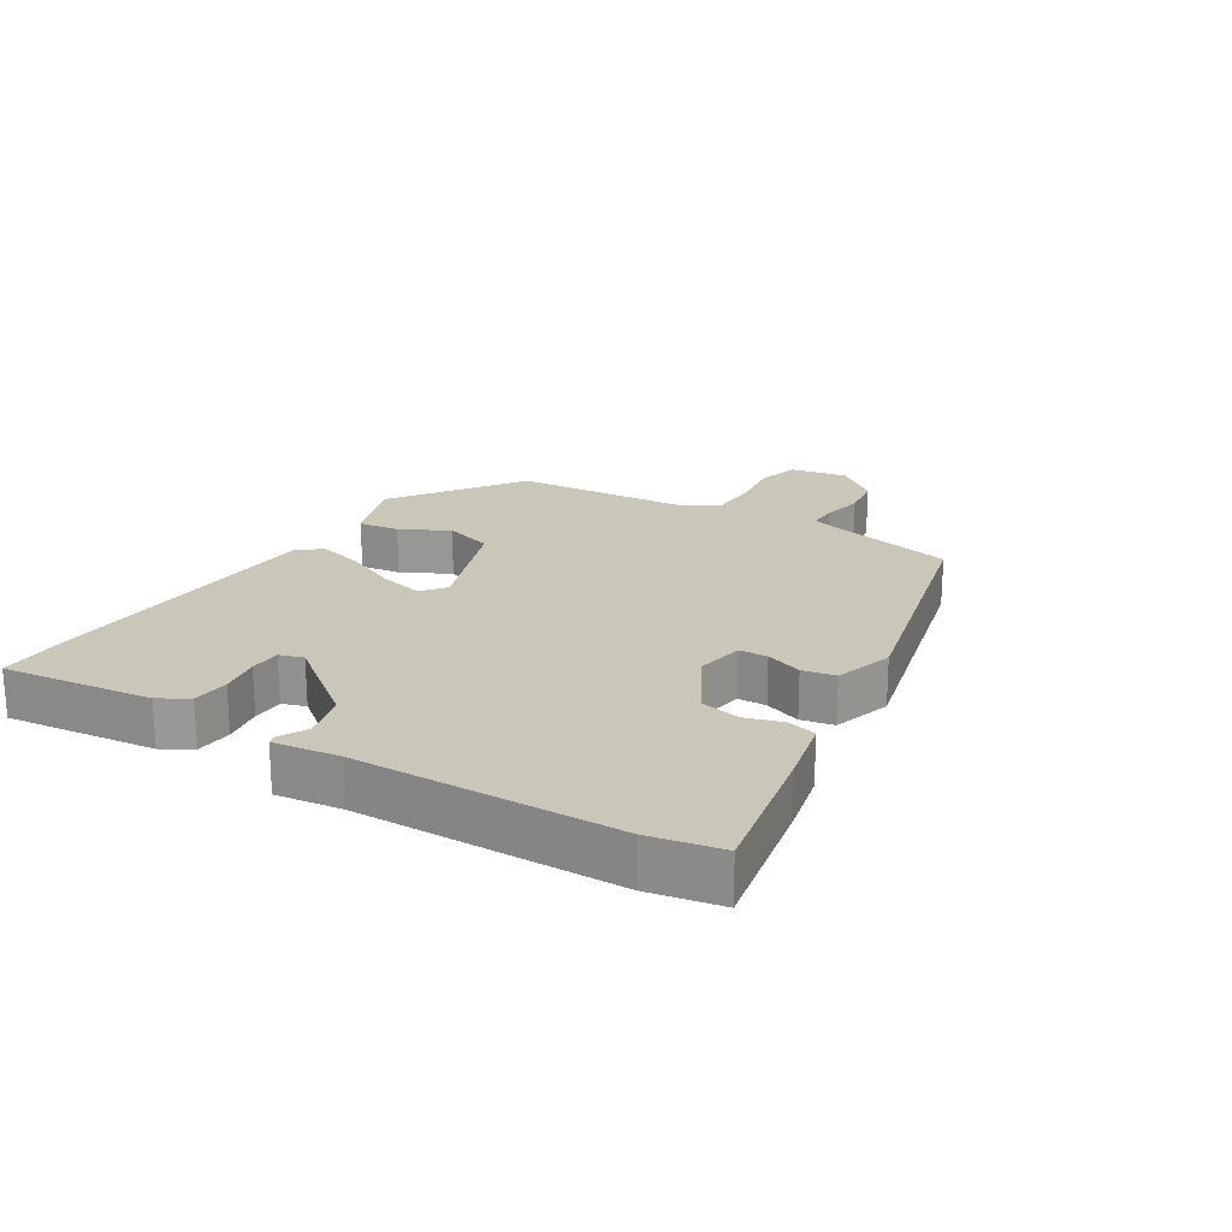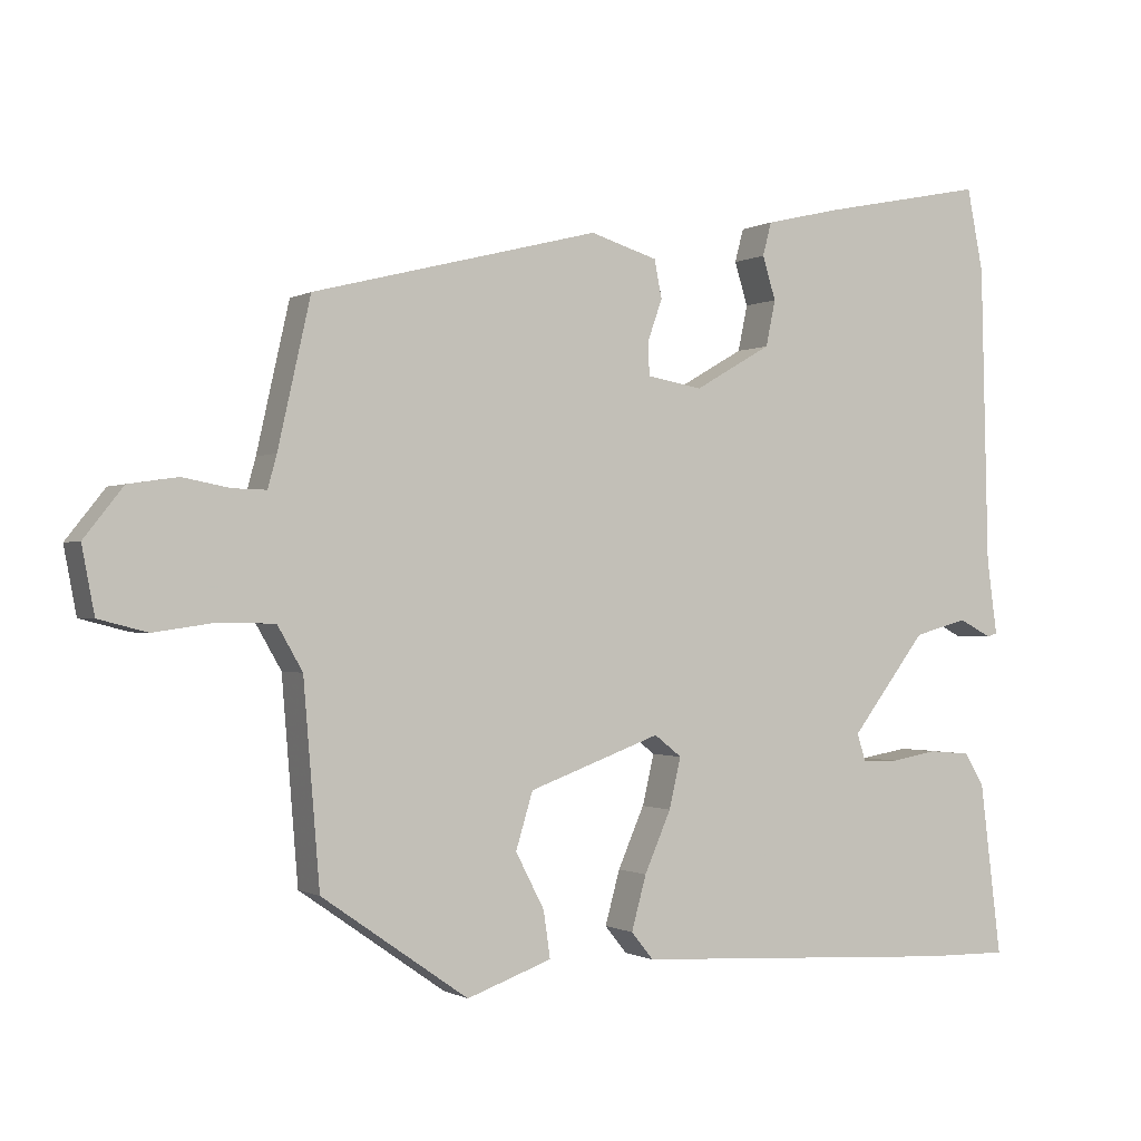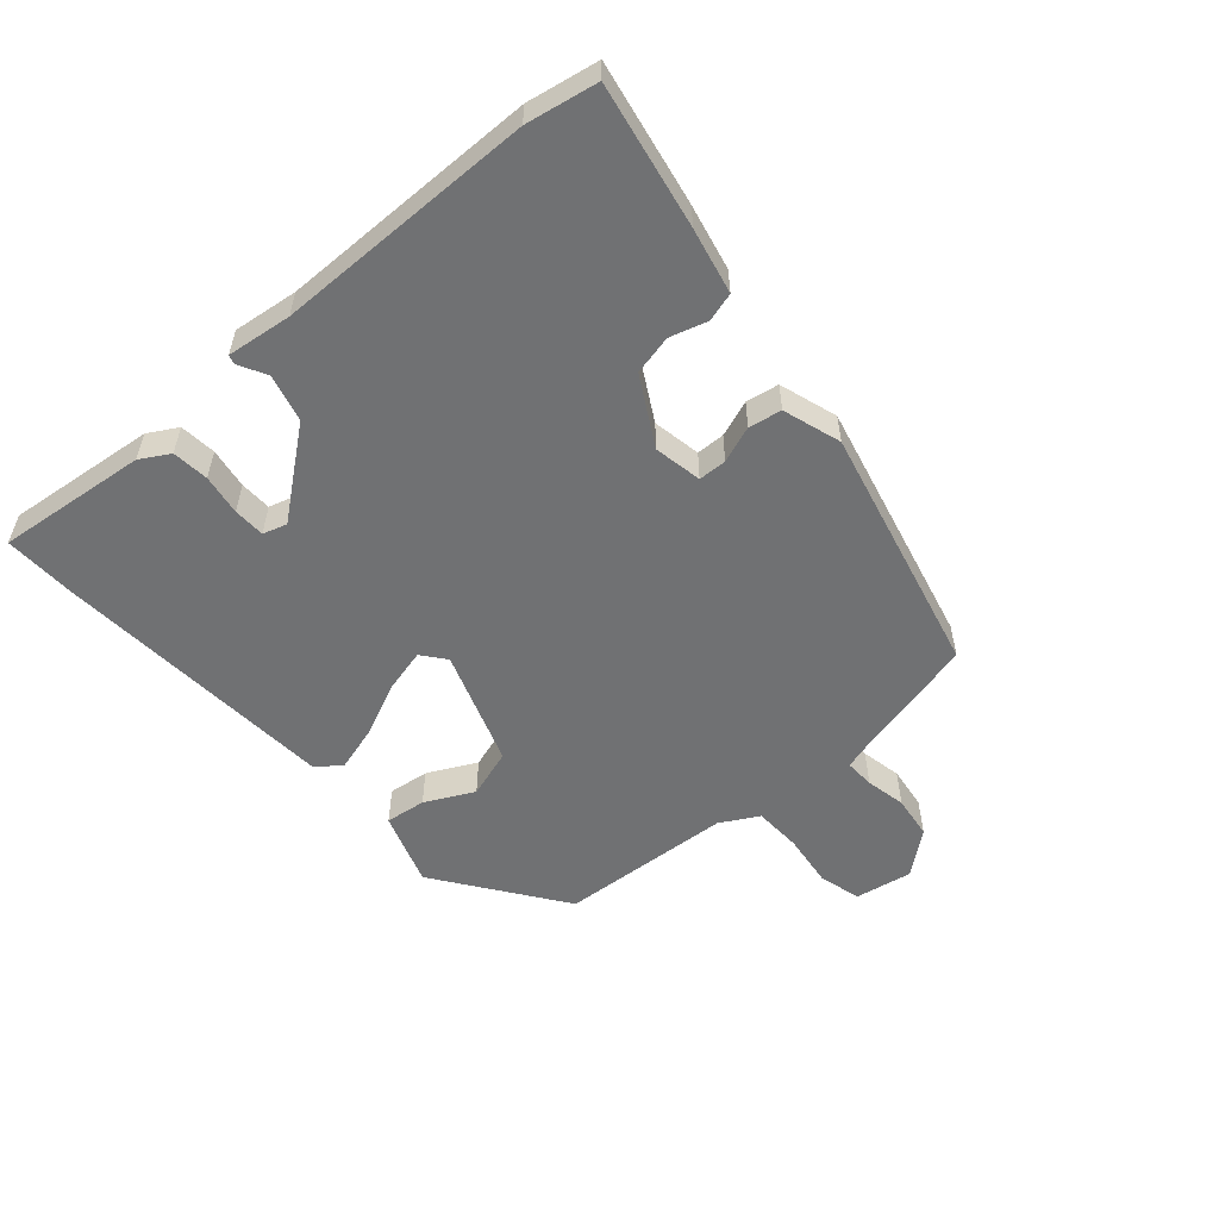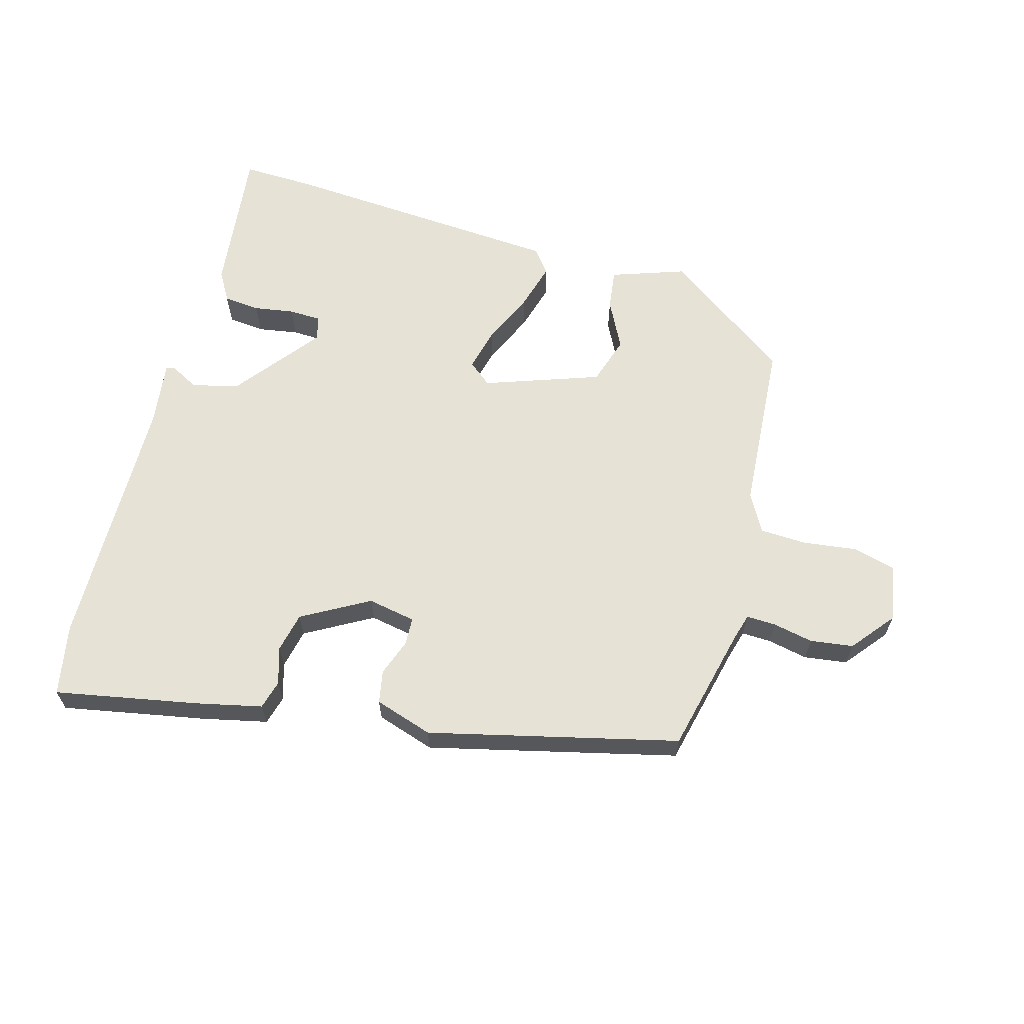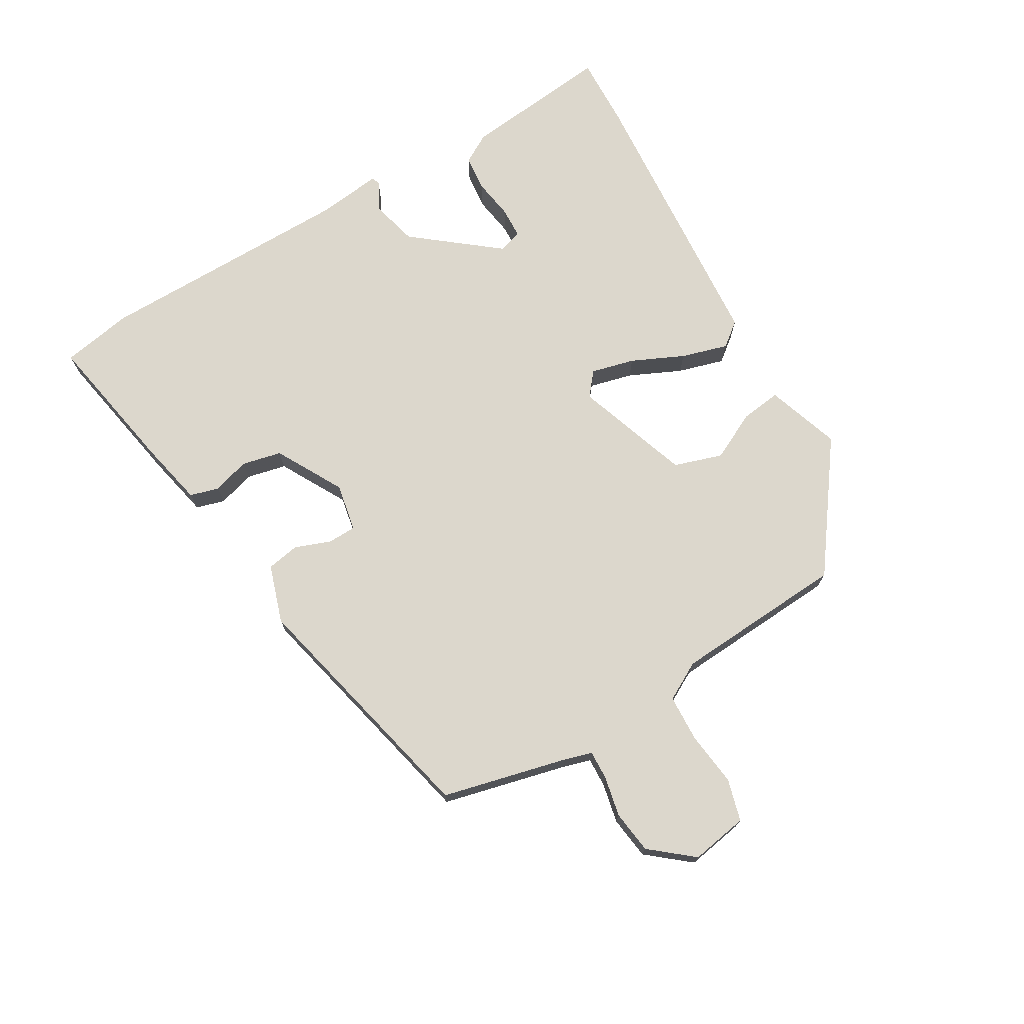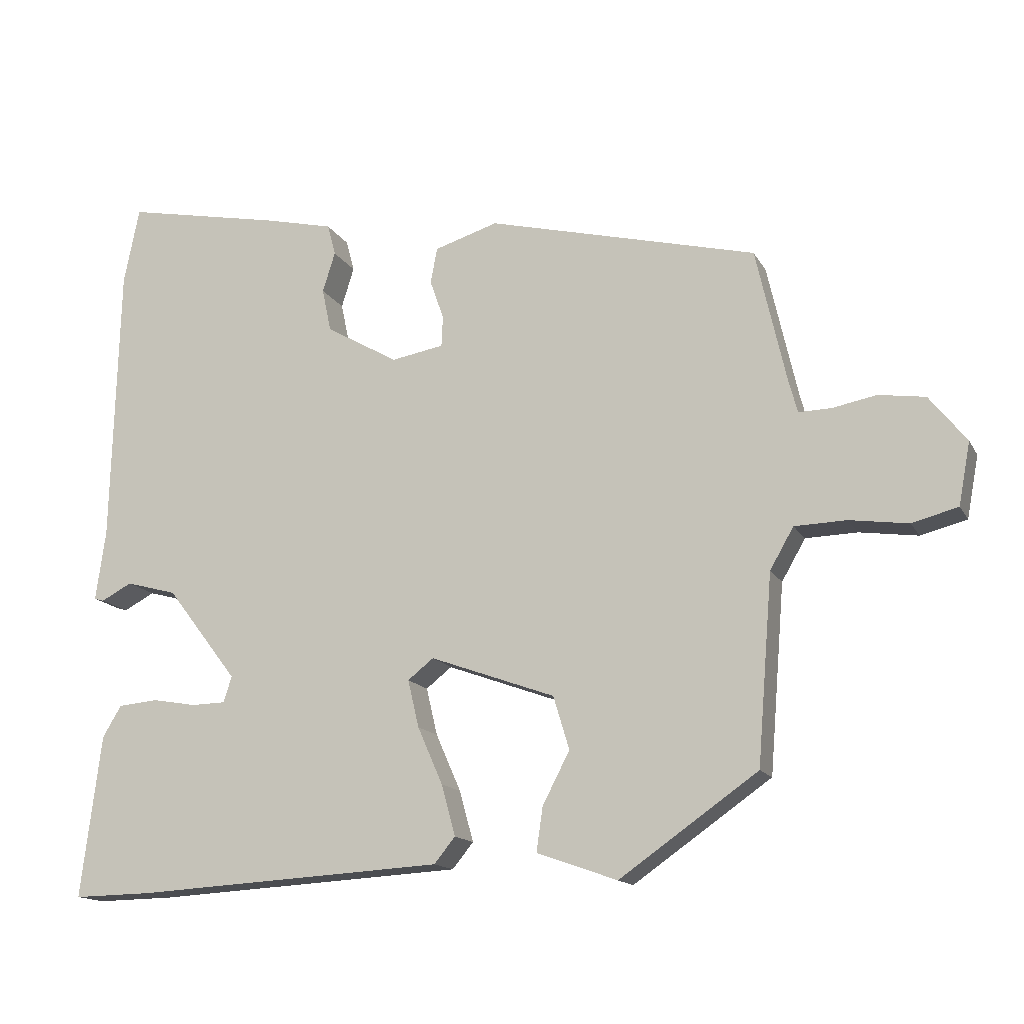
<metadata>
{"format":"obj","ext":"obj","renderer":"f3d","projection":"perspective","resolution":1024,"background":"white","views":[{"elev":21.2,"azim":-58.0,"up":"+Y"},{"elev":-0.7,"azim":151.9,"up":"+Z"},{"elev":-55.2,"azim":-48.1,"up":"+Y"},{"elev":63.4,"azim":16.2,"up":"+Y"},{"elev":72.8,"azim":60.6,"up":"+Y"},{"elev":-14.9,"azim":19.9,"up":"+Z"}]}
</metadata>
<code>
v -0.51 0.07 0.449
v -0.488 0.07 0.56
v -0.265 0.07 0.515
v -0.163 0.07 0.491
v -0.151 0.07 0.446
v -0.169 0.07 0.388
v -0.156 0.07 0.326
v -0.052 0.07 0.266
v 0.023 0.07 0.279
v 0.025 0.07 0.323
v 0.005 0.07 0.38
v 0.015 0.07 0.431
v 0.106 0.07 0.459
v 0.493 0.07 0.361
v 0.537 0.07 0.165
v 0.549 0.07 0.121
v 0.595 0.07 0.122
v 0.658 0.07 0.134
v 0.725 0.07 0.124
v 0.778 0.07 0.057
v 0.761 0.07 -0.032
v 0.695 0.07 -0.049
v 0.611 0.07 -0.037
v 0.537 0.07 -0.039
v 0.503 0.07 -0.098
v 0.481 0.07 -0.367
v 0.283 0.07 -0.505
v 0.168 0.07 -0.464
v 0.177 0.07 -0.401
v 0.216 0.07 -0.326
v 0.193 0.07 -0.25
v 0.014 0.07 -0.185
v -0.023 0.07 -0.214
v -0.007 0.07 -0.282
v 0.029 0.07 -0.364
v 0.049 0.07 -0.437
v 0.019 0.07 -0.474
v -0.425 0.07 -0.499
v -0.538 0.07 -0.501
v -0.509 0.07 -0.268
v -0.482 0.07 -0.223
v -0.425 0.07 -0.218
v -0.362 0.07 -0.229
v -0.313 0.07 -0.228
v -0.301 0.07 -0.191
v -0.403 0.07 -0.058
v -0.476 0.07 -0.038
v -0.52 0.07 -0.061
v -0.534 0.07 -0.057
v -0.52 0.07 0.044
v -0.51 0 0.449
v -0.488 0 0.56
v -0.265 0 0.515
v -0.163 0 0.491
v -0.151 0 0.446
v -0.169 0 0.388
v -0.156 0 0.326
v -0.052 0 0.266
v 0.023 0 0.279
v 0.025 0 0.323
v 0.005 0 0.38
v 0.015 0 0.431
v 0.106 0 0.459
v 0.493 0 0.361
v 0.537 0 0.165
v 0.549 0 0.121
v 0.595 0 0.122
v 0.658 0 0.134
v 0.725 0 0.124
v 0.778 0 0.057
v 0.761 0 -0.032
v 0.695 0 -0.049
v 0.611 0 -0.037
v 0.537 0 -0.039
v 0.503 0 -0.098
v 0.481 0 -0.367
v 0.283 0 -0.505
v 0.168 0 -0.464
v 0.177 0 -0.401
v 0.216 0 -0.326
v 0.193 0 -0.25
v 0.014 0 -0.185
v -0.023 0 -0.214
v -0.007 0 -0.282
v 0.029 0 -0.364
v 0.049 0 -0.437
v 0.019 0 -0.474
v -0.425 0 -0.499
v -0.538 0 -0.501
v -0.509 0 -0.268
v -0.482 0 -0.223
v -0.425 0 -0.218
v -0.362 0 -0.229
v -0.313 0 -0.228
v -0.301 0 -0.191
v -0.403 0 -0.058
v -0.476 0 -0.038
v -0.52 0 -0.061
v -0.534 0 -0.057
v -0.52 0 0.044
f 47 48 49 50
f 4 5 6
f 3 4 6
f 2 3 6
f 1 2 6
f 50 1 6
f 47 50 6
f 46 47 6
f 45 46 6 7
f 41 42 43
f 40 41 43
f 39 40 43
f 38 39 43
f 37 38 43
f 36 37 43
f 35 36 43
f 34 35 43 44
f 33 34 44 45
f 28 29 30
f 27 28 30
f 26 27 30
f 25 26 30
f 24 25 30 31
f 21 22 23
f 20 21 23
f 19 20 23
f 18 19 23
f 17 18 23
f 16 17 23 24
f 24 31 32
f 16 24 32
f 15 16 32
f 13 14 15
f 12 13 15
f 11 12 15
f 10 11 15
f 45 7 8
f 33 45 8
f 32 33 8
f 9 10 15 32
f 8 9 32
f 100 99 98 97
f 56 55 54
f 56 54 53
f 56 53 52
f 56 52 51
f 56 51 100
f 56 100 97
f 56 97 96
f 57 56 96 95
f 93 92 91
f 93 91 90
f 93 90 89
f 93 89 88
f 93 88 87
f 93 87 86
f 93 86 85
f 94 93 85 84
f 95 94 84 83
f 80 79 78
f 80 78 77
f 80 77 76
f 80 76 75
f 81 80 75 74
f 73 72 71
f 73 71 70
f 73 70 69
f 73 69 68
f 73 68 67
f 74 73 67 66
f 82 81 74
f 82 74 66
f 82 66 65
f 65 64 63
f 65 63 62
f 65 62 61
f 65 61 60
f 58 57 95
f 58 95 83
f 58 83 82
f 82 65 60 59
f 82 59 58
f 1 51 52 2
f 2 52 53 3
f 3 53 54 4
f 4 54 55 5
f 5 55 56 6
f 6 56 57 7
f 7 57 58 8
f 8 58 59 9
f 9 59 60 10
f 10 60 61 11
f 11 61 62 12
f 12 62 63 13
f 13 63 64 14
f 14 64 65 15
f 15 65 66 16
f 16 66 67 17
f 17 67 68 18
f 18 68 69 19
f 19 69 70 20
f 20 70 71 21
f 21 71 72 22
f 22 72 73 23
f 23 73 74 24
f 24 74 75 25
f 25 75 76 26
f 26 76 77 27
f 27 77 78 28
f 28 78 79 29
f 29 79 80 30
f 30 80 81 31
f 31 81 82 32
f 32 82 83 33
f 33 83 84 34
f 34 84 85 35
f 35 85 86 36
f 36 86 87 37
f 37 87 88 38
f 38 88 89 39
f 39 89 90 40
f 40 90 91 41
f 41 91 92 42
f 42 92 93 43
f 43 93 94 44
f 44 94 95 45
f 45 95 96 46
f 46 96 97 47
f 47 97 98 48
f 48 98 99 49
f 49 99 100 50
f 50 100 51 1

</code>
